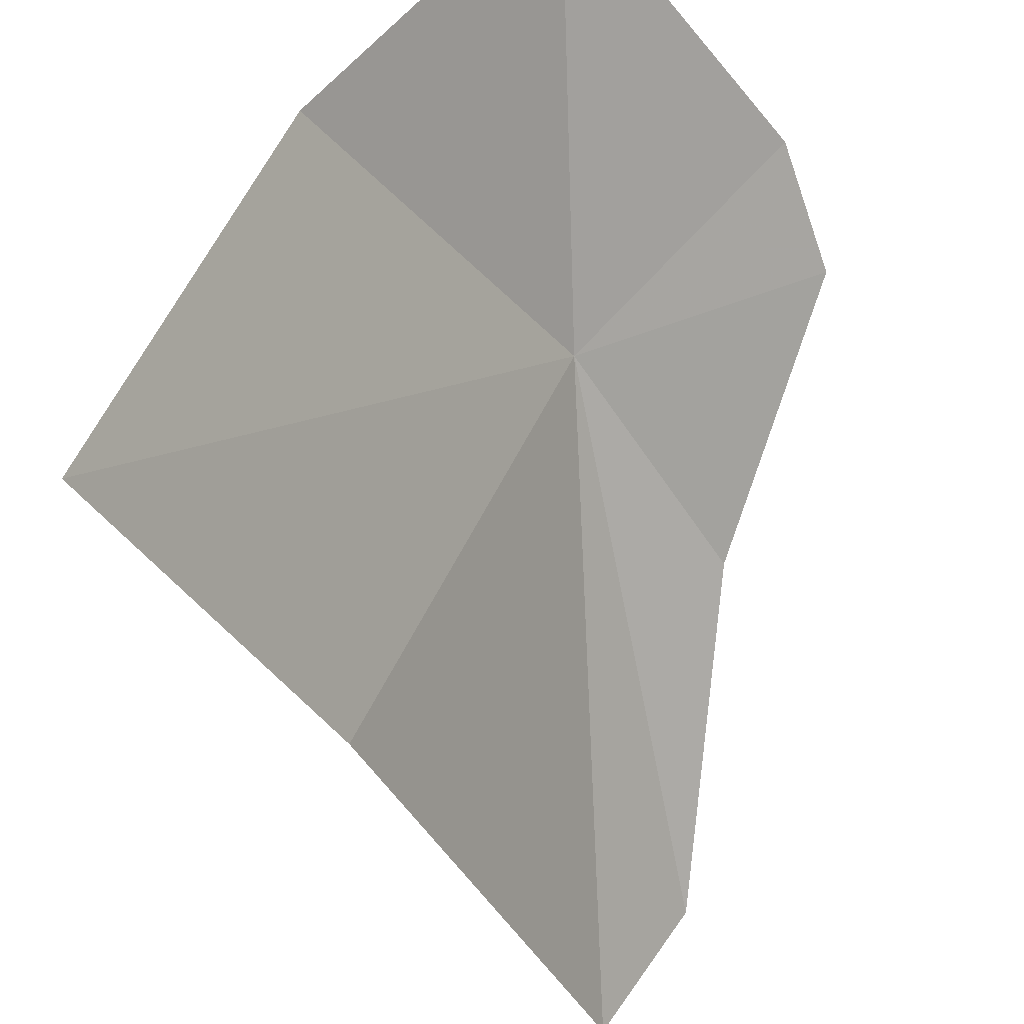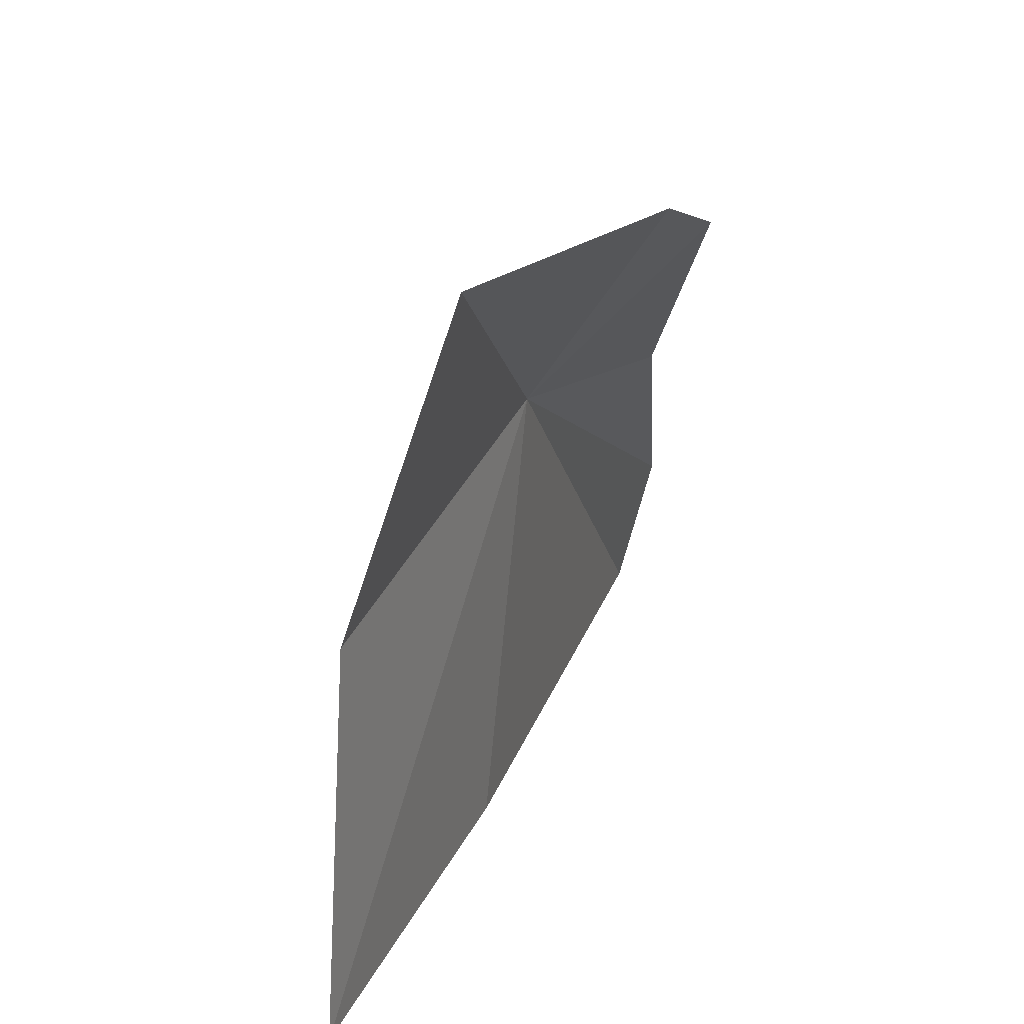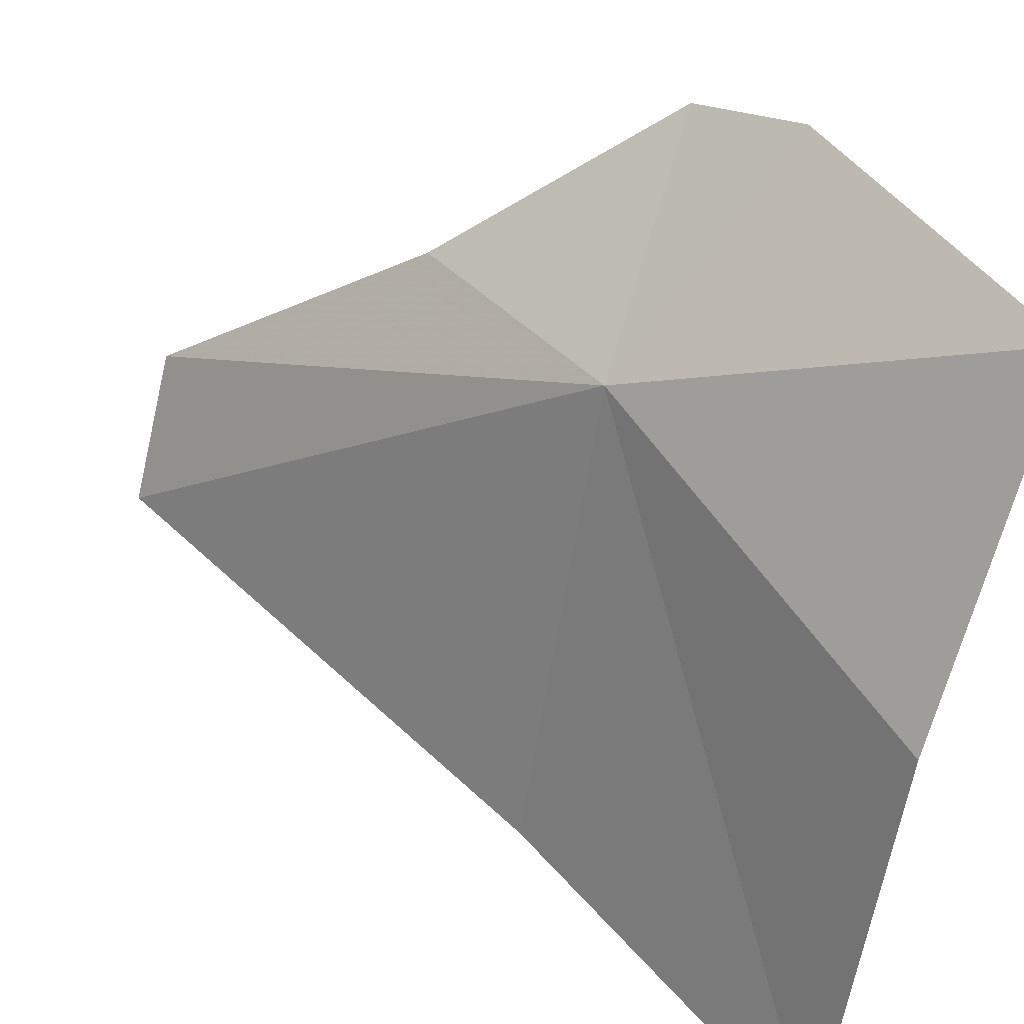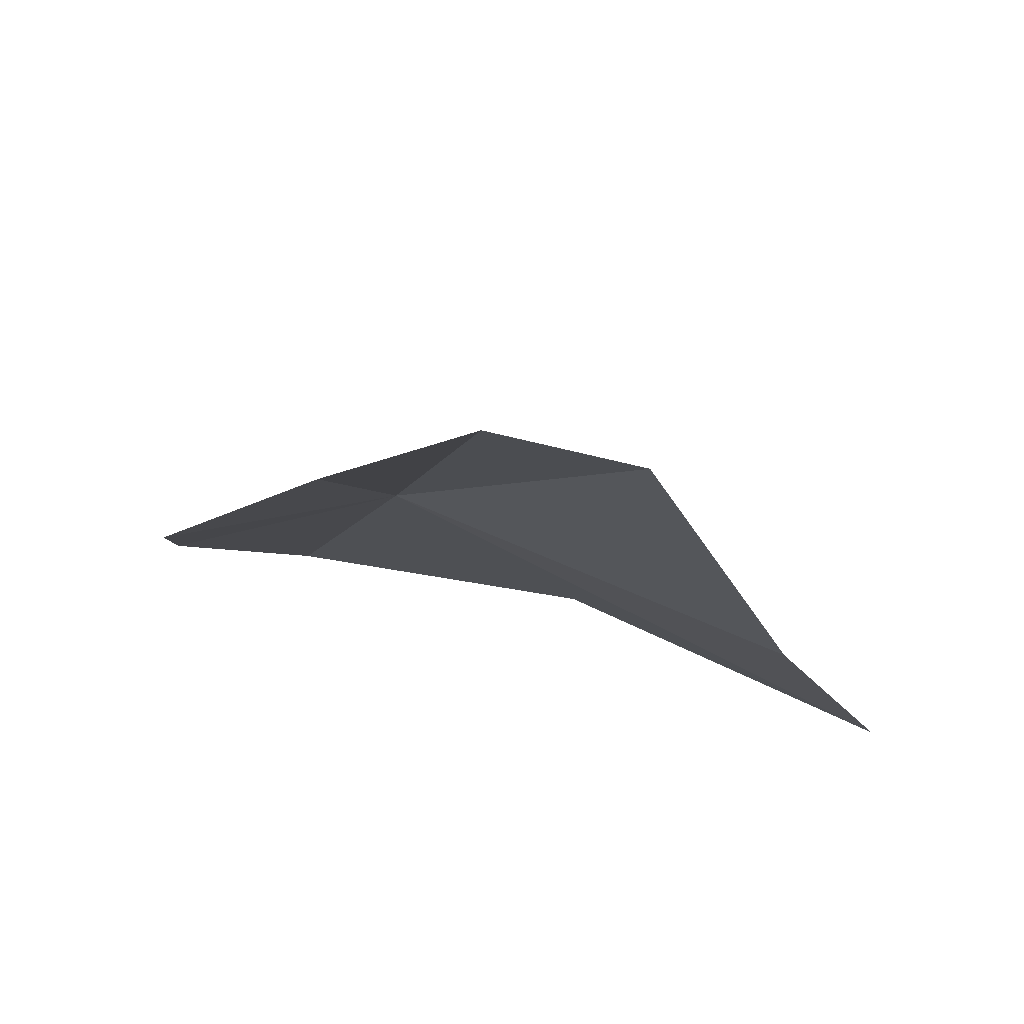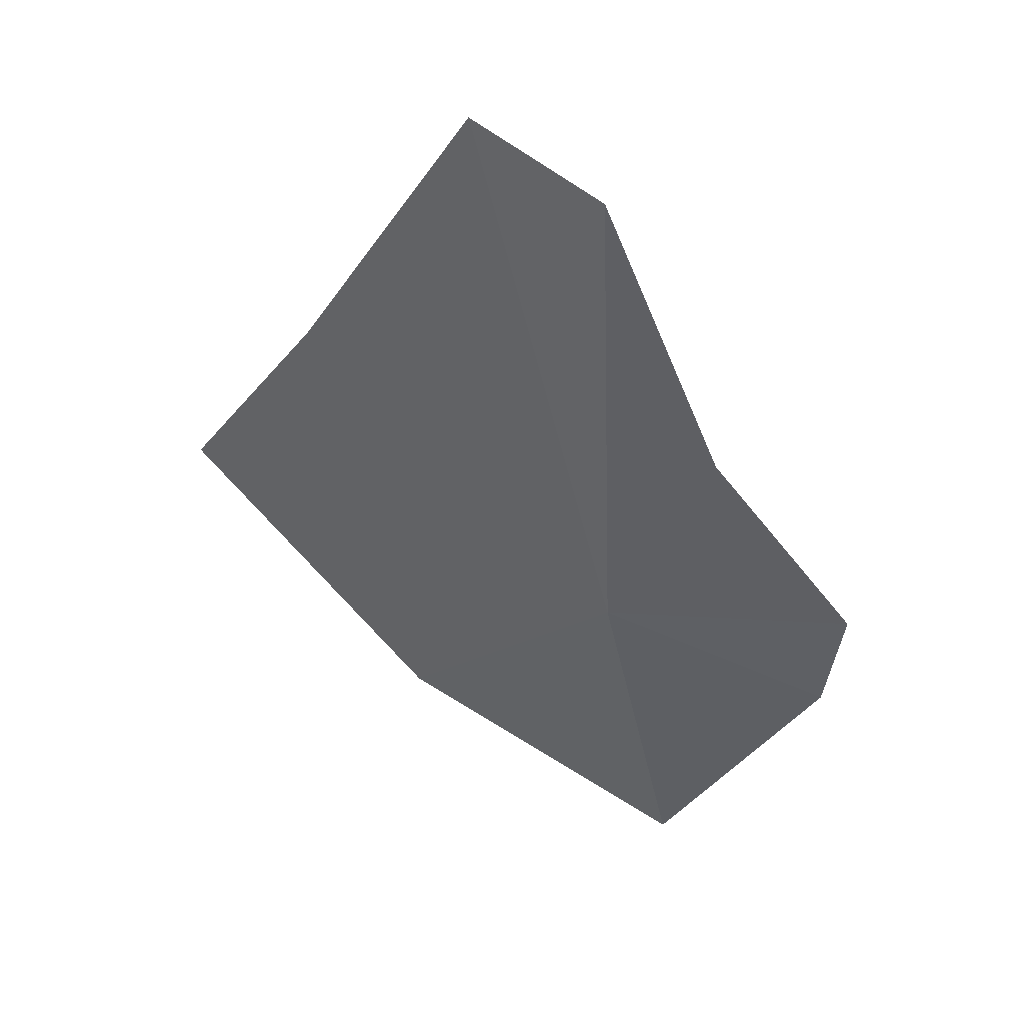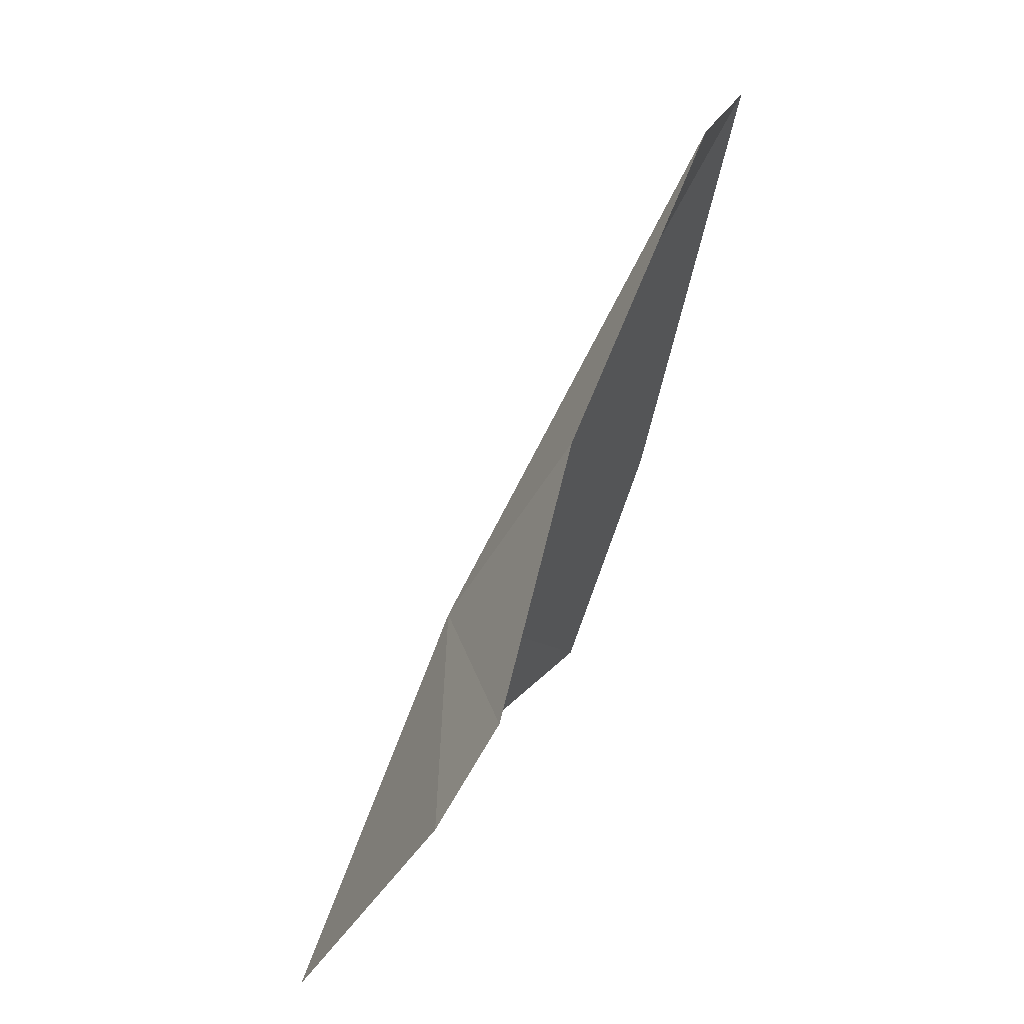
<metadata>
{"format":"obj","ext":"obj","renderer":"f3d","projection":"perspective","resolution":1024,"background":"white","views":[{"elev":-43.2,"azim":2.5,"up":"+Z"},{"elev":-72.0,"azim":17.6,"up":"+Y"},{"elev":50.8,"azim":-67.3,"up":"+Z"},{"elev":57.0,"azim":138.9,"up":"+Y"},{"elev":74.7,"azim":-23.1,"up":"+Y"},{"elev":24.2,"azim":51.3,"up":"+Y"}]}
</metadata>
<code>
v -4.613 29.38 44.42
v -0.2234 29.66 46.62
v -2.112 33.57 43.42
v -4.476 38.62 37.14
v -2.936 38.57 39.54
v -11.19 22.94 35.66
v -8.056 29.38 36.3
v -4.564 22.4 48.23
v -0.9364 27.5 47.53
v -8.474 22.8 42.88
f 1 2 3
f 1 5 4
f 1 3 5
f 1 7 6
f 1 4 7
f 1 8 9
f 1 9 2
f 1 10 8
f 1 6 10

</code>
